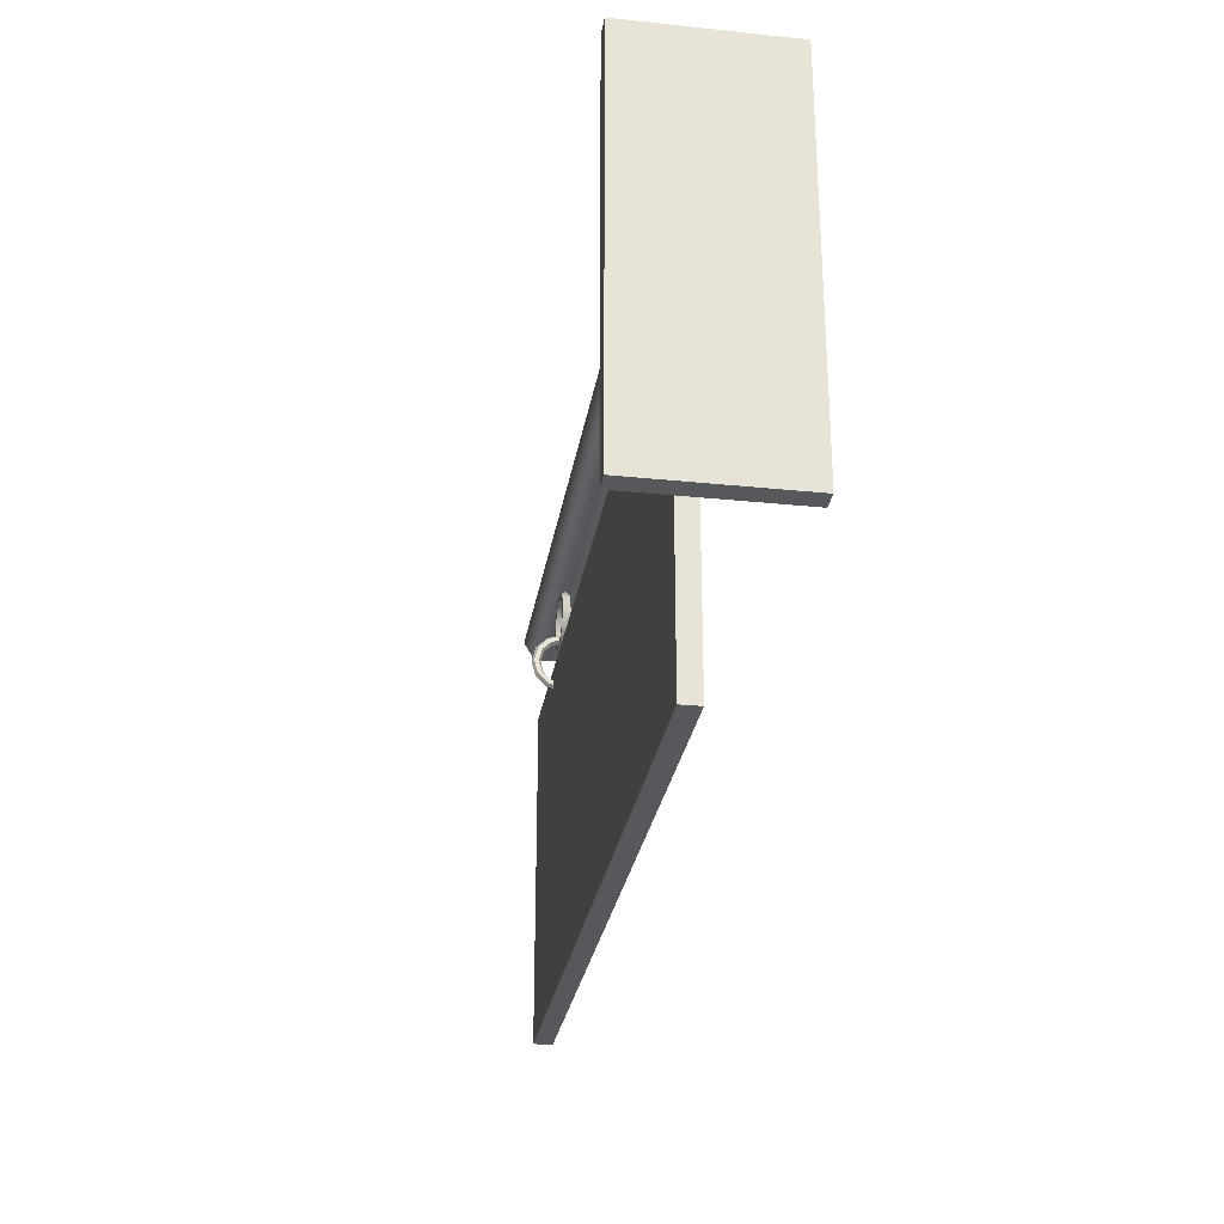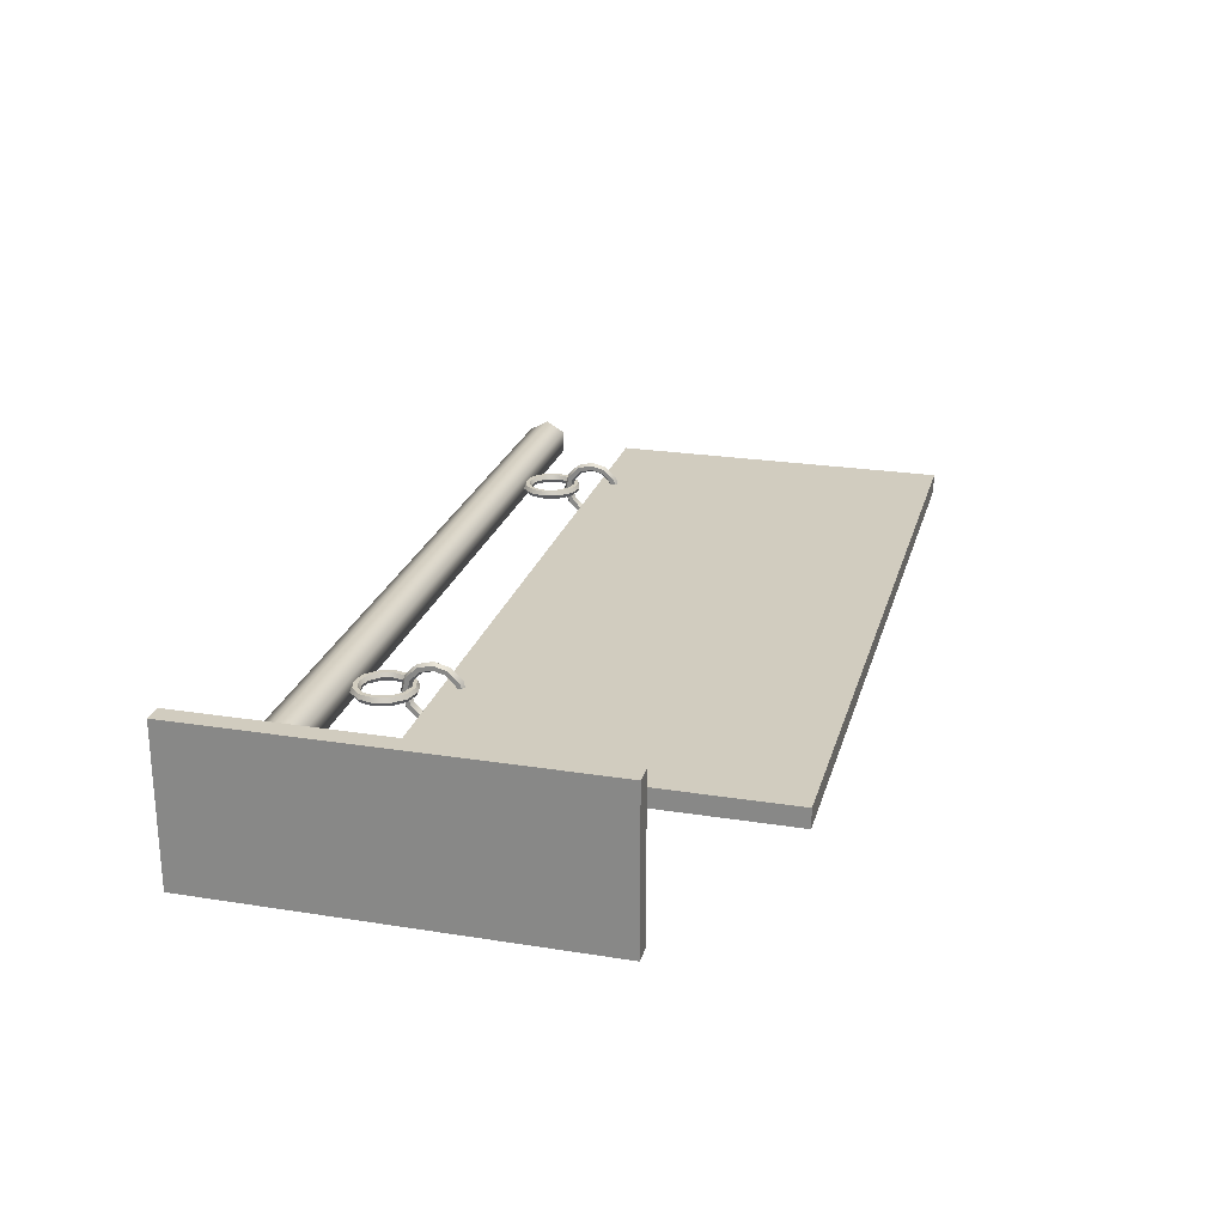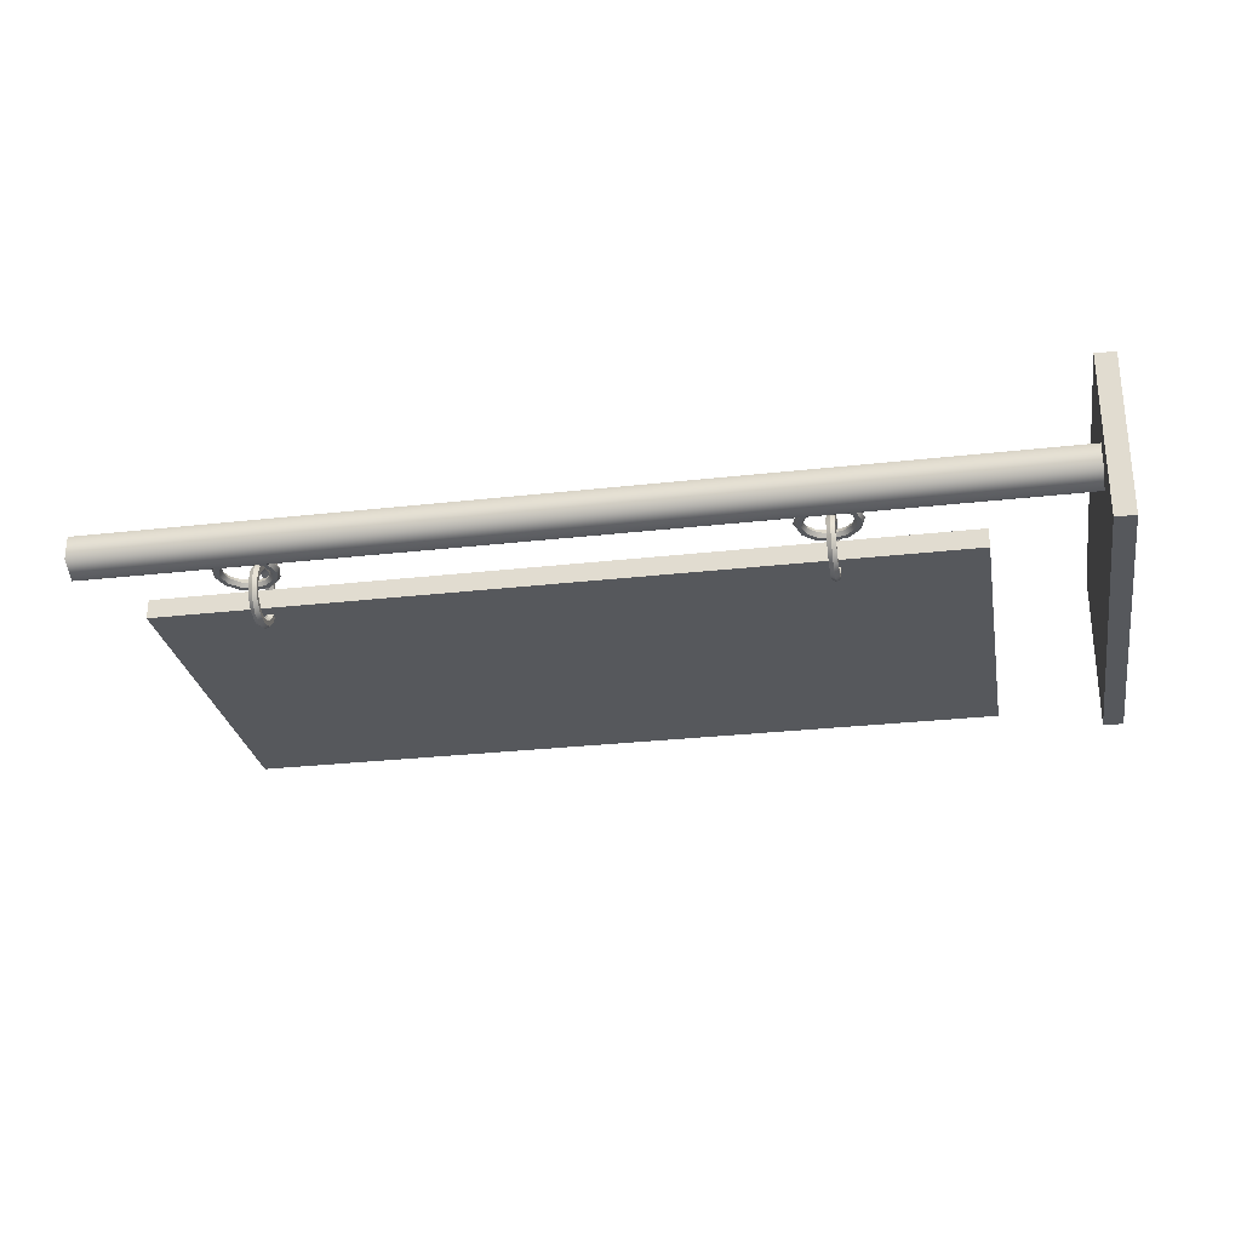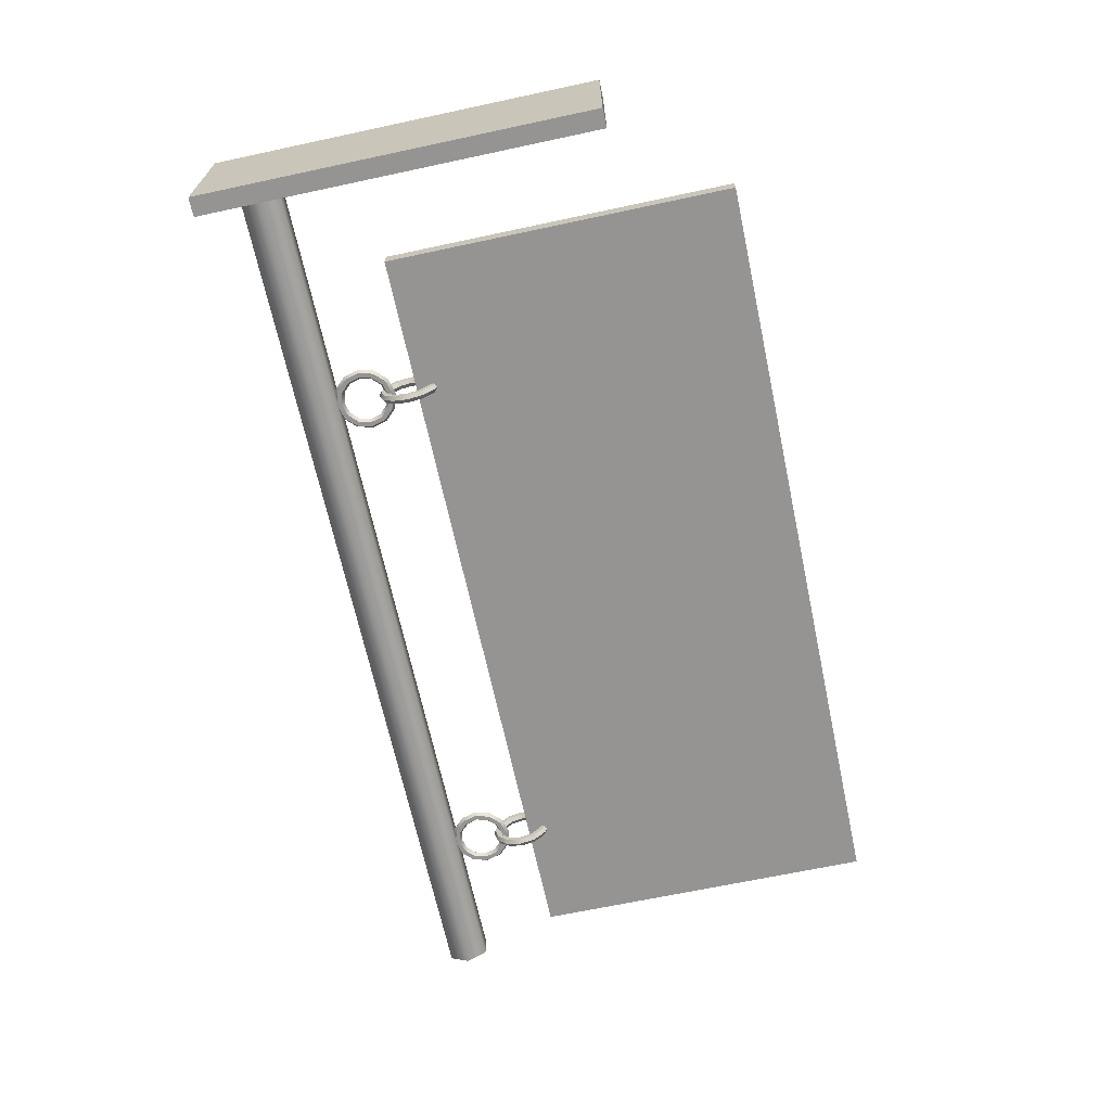
<metadata>
{"format":"obj","ext":"obj","renderer":"f3d","projection":"perspective","resolution":1024,"background":"white","views":[{"elev":-27.8,"azim":-99.0,"up":"+Y"},{"elev":23.9,"azim":-75.2,"up":"+Z"},{"elev":-27.8,"azim":-170.1,"up":"+Z"},{"elev":-67.1,"azim":-77.9,"up":"+Z"}]}
</metadata>
<code>
g Shop_Sign
v 1.506 0.1373 -0.03161
v 1.514 0.1413 -0.02931
v 1.514 0.1337 -0.000742
v 1.506 0.1291 -0.000742
v 1.514 0.1493 -0.0247
v 1.514 0.1429 -0.000742
v 1.506 0.1533 -0.0224
v 1.506 0.1475 -0.000742
v 1.498 0.1493 -0.0247
v 1.498 0.1429 -0.000742
v 1.498 0.1413 -0.02931
v 1.498 0.1337 -0.000742
v 1.506 0.1599 -0.05421
v 1.514 0.1622 -0.05022
v 1.514 0.1668 -0.04225
v 1.506 0.1691 -0.03826
v 1.498 0.1668 -0.04225
v 1.498 0.1622 -0.05022
v 1.506 0.1908 -0.06248
v 1.514 0.1908 -0.05788
v 1.514 0.1908 -0.04867
v 1.506 0.1908 -0.04406
v 1.498 0.1908 -0.04867
v 1.498 0.1908 -0.05788
v 1.506 0.2217 -0.05421
v 1.514 0.2194 -0.05022
v 1.514 0.2148 -0.04225
v 1.506 0.2125 -0.03826
v 1.498 0.2148 -0.04225
v 1.498 0.2194 -0.05022
v 1.506 0.2443 -0.03161
v 1.514 0.2403 -0.02931
v 1.514 0.2323 -0.0247
v 1.506 0.2283 -0.0224
v 1.498 0.2323 -0.0247
v 1.498 0.2403 -0.02931
v 1.506 0.2526 -0.000742
v 1.514 0.2479 -0.000742
v 1.514 0.2387 -0.000742
v 1.506 0.2341 -0.000742
v 1.498 0.2387 -0.000742
v 1.498 0.2479 -0.000742
v 1.506 0.2443 0.03013
v 1.514 0.2403 0.02783
v 1.514 0.2323 0.02322
v 1.506 0.2283 0.02092
v 1.498 0.2323 0.02322
v 1.498 0.2403 0.02783
v 1.506 0.2217 0.05273
v 1.514 0.2194 0.04874
v 1.514 0.2148 0.04076
v 1.506 0.2125 0.03677
v 1.498 0.2148 0.04076
v 1.498 0.2194 0.04874
v 1.506 0.1908 0.061
v 1.514 0.1908 0.0564
v 1.514 0.1908 0.04718
v 1.506 0.1908 0.04258
v 1.498 0.1908 0.04718
v 1.498 0.1908 0.0564
v 1.506 0.1599 0.05273
v 1.514 0.1622 0.04874
v 1.514 0.1668 0.04076
v 1.506 0.1691 0.03677
v 1.498 0.1668 0.04076
v 1.498 0.1622 0.04874
v 1.506 0.1373 0.03013
v 1.514 0.1413 0.02783
v 1.514 0.1493 0.02322
v 1.506 0.1533 0.02092
v 1.498 0.1493 0.02322
v 1.498 0.1413 0.02783
v 0.4726 0.1373 -0.03161
v 0.4806 0.1413 -0.02931
v 0.4806 0.1337 -0.000742
v 0.4726 0.1291 -0.000742
v 0.4806 0.1493 -0.0247
v 0.4806 0.1429 -0.000742
v 0.4726 0.1533 -0.0224
v 0.4726 0.1475 -0.000742
v 0.4646 0.1493 -0.0247
v 0.4646 0.1429 -0.000742
v 0.4646 0.1413 -0.02931
v 0.4646 0.1337 -0.000742
v 0.4726 0.1599 -0.05421
v 0.4806 0.1622 -0.05022
v 0.4806 0.1668 -0.04225
v 0.4726 0.1691 -0.03826
v 0.4646 0.1668 -0.04225
v 0.4646 0.1622 -0.05022
v 0.4726 0.1908 -0.06248
v 0.4806 0.1908 -0.05788
v 0.4806 0.1908 -0.04867
v 0.4726 0.1908 -0.04406
v 0.4646 0.1908 -0.04867
v 0.4646 0.1908 -0.05788
v 0.4726 0.2217 -0.05421
v 0.4806 0.2194 -0.05022
v 0.4806 0.2148 -0.04225
v 0.4726 0.2125 -0.03826
v 0.4646 0.2148 -0.04225
v 0.4646 0.2194 -0.05022
v 0.4726 0.2443 -0.03161
v 0.4806 0.2403 -0.02931
v 0.4806 0.2323 -0.0247
v 0.4726 0.2283 -0.0224
v 0.4646 0.2323 -0.0247
v 0.4646 0.2403 -0.02931
v 0.4726 0.2526 -0.000742
v 0.4806 0.2479 -0.000742
v 0.4806 0.2387 -0.000742
v 0.4726 0.2341 -0.000742
v 0.4646 0.2387 -0.000742
v 0.4646 0.2479 -0.000742
v 0.4726 0.2443 0.03013
v 0.4806 0.2403 0.02783
v 0.4806 0.2323 0.02322
v 0.4726 0.2283 0.02092
v 0.4646 0.2323 0.02322
v 0.4646 0.2403 0.02783
v 0.4726 0.2217 0.05273
v 0.4806 0.2194 0.04874
v 0.4806 0.2148 0.04076
v 0.4726 0.2125 0.03677
v 0.4646 0.2148 0.04076
v 0.4646 0.2194 0.04874
v 0.4726 0.1908 0.061
v 0.4806 0.1908 0.0564
v 0.4806 0.1908 0.04718
v 0.4726 0.1908 0.04258
v 0.4646 0.1908 0.04718
v 0.4646 0.1908 0.0564
v 0.4726 0.1599 0.05273
v 0.4806 0.1622 0.04874
v 0.4806 0.1668 0.04076
v 0.4726 0.1691 0.03677
v 0.4646 0.1668 0.04076
v 0.4646 0.1622 0.04874
v 0.4726 0.1373 0.03013
v 0.4806 0.1413 0.02783
v 0.4806 0.1493 0.02322
v 0.4726 0.1533 0.02092
v 0.4646 0.1493 0.02322
v 0.4646 0.1413 0.02783
v 1.475 0.2283 -0.000742
v 1.477 0.2323 -0.00872
v 1.506 0.2246 -0.00872
v 1.506 0.22 -0.000742
v 1.482 0.2402 -0.00872
v 1.506 0.2338 -0.00872
v 1.484 0.2442 -0.000742
v 1.506 0.2384 -0.000742
v 1.482 0.2402 0.007236
v 1.506 0.2338 0.007236
v 1.477 0.2323 0.007236
v 1.506 0.2246 0.007236
v 1.452 0.2509 -0.000742
v 1.456 0.2532 -0.00872
v 1.464 0.2578 -0.00872
v 1.468 0.2601 -0.000742
v 1.464 0.2578 0.007236
v 1.456 0.2532 0.007236
v 1.444 0.2817 -0.000742
v 1.449 0.2817 -0.00872
v 1.458 0.2817 -0.00872
v 1.462 0.2817 -0.000742
v 1.458 0.2817 0.007236
v 1.449 0.2817 0.007236
v 1.452 0.3126 -0.000742
v 1.456 0.3103 -0.00872
v 1.464 0.3057 -0.00872
v 1.468 0.3034 -0.000742
v 1.464 0.3057 0.007236
v 1.456 0.3103 0.007236
v 1.475 0.3352 -0.000742
v 1.477 0.3312 -0.00872
v 1.482 0.3232 -0.00872
v 1.484 0.3193 -0.000742
v 1.482 0.3232 0.007236
v 1.477 0.3312 0.007236
v 1.506 0.3435 -0.000742
v 1.506 0.3389 -0.00872
v 1.506 0.3297 -0.00872
v 1.506 0.3251 -0.000742
v 1.506 0.3297 0.007236
v 1.506 0.3389 0.007236
v 1.537 0.3352 -0.000742
v 1.534 0.3312 -0.00872
v 1.53 0.3232 -0.00872
v 1.527 0.3193 -0.000742
v 1.53 0.3232 0.007236
v 1.534 0.3312 0.007236
v 1.559 0.3126 -0.000742
v 1.555 0.3103 -0.00872
v 1.547 0.3057 -0.00872
v 1.543 0.3034 -0.000742
v 1.547 0.3057 0.007236
v 1.555 0.3103 0.007236
v 1.567 0.2817 -0.000742
v 1.563 0.2817 -0.00872
v 1.554 0.2817 -0.00872
v 1.549 0.2817 -0.000742
v 1.554 0.2817 0.007236
v 1.563 0.2817 0.007236
v 1.559 0.2509 -0.000742
v 1.555 0.2532 -0.00872
v 1.547 0.2578 -0.00872
v 1.543 0.2601 -0.000742
v 1.547 0.2578 0.007236
v 1.555 0.2532 0.007236
v 1.537 0.2283 -0.000742
v 1.534 0.2323 -0.00872
v 1.53 0.2402 -0.00872
v 1.527 0.2442 -0.000742
v 1.53 0.2402 0.007236
v 1.534 0.2323 0.007236
v 0.4417 0.2283 -0.000742
v 0.444 0.2323 -0.00872
v 0.4726 0.2246 -0.00872
v 0.4726 0.22 -0.000742
v 0.4486 0.2402 -0.00872
v 0.4726 0.2338 -0.00872
v 0.4509 0.2442 -0.000742
v 0.4726 0.2384 -0.000742
v 0.4486 0.2402 0.007236
v 0.4726 0.2338 0.007236
v 0.444 0.2323 0.007236
v 0.4726 0.2246 0.007236
v 0.4191 0.2509 -0.000742
v 0.4231 0.2532 -0.00872
v 0.4311 0.2578 -0.00872
v 0.4351 0.2601 -0.000742
v 0.4311 0.2578 0.007236
v 0.4231 0.2532 0.007236
v 0.4109 0.2817 -0.000742
v 0.4155 0.2817 -0.00872
v 0.4247 0.2817 -0.00872
v 0.4293 0.2817 -0.000742
v 0.4247 0.2817 0.007236
v 0.4155 0.2817 0.007236
v 0.4191 0.3126 -0.000742
v 0.4231 0.3103 -0.00872
v 0.4311 0.3057 -0.00872
v 0.4351 0.3034 -0.000742
v 0.4311 0.3057 0.007236
v 0.4231 0.3103 0.007236
v 0.4417 0.3352 -0.000742
v 0.444 0.3312 -0.00872
v 0.4486 0.3232 -0.00872
v 0.4509 0.3193 -0.000742
v 0.4486 0.3232 0.007236
v 0.444 0.3312 0.007236
v 0.4726 0.3435 -0.000742
v 0.4726 0.3389 -0.00872
v 0.4726 0.3297 -0.00872
v 0.4726 0.3251 -0.000742
v 0.4726 0.3297 0.007236
v 0.4726 0.3389 0.007236
v 0.5035 0.3352 -0.000742
v 0.5012 0.3312 -0.00872
v 0.4966 0.3232 -0.00872
v 0.4943 0.3193 -0.000742
v 0.4966 0.3232 0.007236
v 0.5012 0.3312 0.007236
v 0.5261 0.3126 -0.000742
v 0.5221 0.3103 -0.00872
v 0.5141 0.3057 -0.00872
v 0.5101 0.3034 -0.000742
v 0.5141 0.3057 0.007236
v 0.5221 0.3103 0.007236
v 0.5344 0.2817 -0.000742
v 0.5297 0.2817 -0.00872
v 0.5205 0.2817 -0.00872
v 0.5159 0.2817 -0.000742
v 0.5205 0.2817 0.007236
v 0.5297 0.2817 0.007236
v 0.5261 0.2509 -0.000742
v 0.5221 0.2532 -0.00872
v 0.5141 0.2578 -0.00872
v 0.5101 0.2601 -0.000742
v 0.5141 0.2578 0.007236
v 0.5221 0.2532 0.007236
v 0.5035 0.2283 -0.000742
v 0.5012 0.2323 -0.00872
v 0.4966 0.2402 -0.00872
v 0.4943 0.2442 -0.000742
v 0.4966 0.2402 0.007236
v 0.5012 0.2323 0.007236
v 0.01878 -0.2988 0.1539
v 0.01878 0.4787 0.1539
v -0.01878 0.4787 0.1539
v -0.01878 -0.2988 0.1539
v 0.01878 -0.2988 -0.1539
v 0.01878 0.4787 -0.1539
v -0.01878 -0.2988 -0.1539
v -0.01878 0.4787 -0.1539
v 0.002773 0.3367 -0.02238
v 1.788 0.3367 -0.02238
v 0.002773 0.3754 -0.04476
v 1.788 0.3754 -0.04476
v 0.002773 0.4142 -0.02238
v 1.788 0.4142 -0.02238
v 0.002773 0.4142 0.02238
v 1.788 0.4142 0.02238
v 0.002773 0.3754 0.04476
v 1.788 0.3754 0.04476
v 0.002773 0.3367 0.02238
v 1.788 0.3367 0.02238
v 0.2053 -0.5145 -0.01878
v 1.73 -0.5145 -0.01878
v 1.73 -0.5145 0.01878
v 0.2053 -0.5145 0.01878
v 0.2053 0.1743 -0.01878
v 1.73 0.1743 -0.01878
v 0.2053 0.1743 0.01878
v 1.73 0.1743 0.01878
f 1 2 3 4
f 2 5 6 3
f 5 7 8 6
f 7 9 10 8
f 9 11 12 10
f 11 1 4 12
f 13 14 2 1
f 14 15 5 2
f 15 16 7 5
f 16 17 9 7
f 17 18 11 9
f 18 13 1 11
f 19 20 14 13
f 20 21 15 14
f 21 22 16 15
f 22 23 17 16
f 23 24 18 17
f 24 19 13 18
f 25 26 20 19
f 26 27 21 20
f 27 28 22 21
f 28 29 23 22
f 29 30 24 23
f 30 25 19 24
f 31 32 26 25
f 32 33 27 26
f 33 34 28 27
f 34 35 29 28
f 35 36 30 29
f 36 31 25 30
f 37 38 32 31
f 38 39 33 32
f 39 40 34 33
f 40 41 35 34
f 41 42 36 35
f 42 37 31 36
f 43 44 38 37
f 44 45 39 38
f 45 46 40 39
f 46 47 41 40
f 47 48 42 41
f 48 43 37 42
f 49 50 44 43
f 50 51 45 44
f 51 52 46 45
f 52 53 47 46
f 53 54 48 47
f 54 49 43 48
f 55 56 50 49
f 56 57 51 50
f 57 58 52 51
f 58 59 53 52
f 59 60 54 53
f 60 55 49 54
f 61 62 56 55
f 62 63 57 56
f 63 64 58 57
f 64 65 59 58
f 65 66 60 59
f 66 61 55 60
f 67 68 62 61
f 68 69 63 62
f 69 70 64 63
f 70 71 65 64
f 71 72 66 65
f 72 67 61 66
f 4 3 68 67
f 3 6 69 68
f 6 8 70 69
f 8 10 71 70
f 10 12 72 71
f 12 4 67 72
f 73 74 75 76
f 74 77 78 75
f 77 79 80 78
f 79 81 82 80
f 81 83 84 82
f 83 73 76 84
f 85 86 74 73
f 86 87 77 74
f 87 88 79 77
f 88 89 81 79
f 89 90 83 81
f 90 85 73 83
f 91 92 86 85
f 92 93 87 86
f 93 94 88 87
f 94 95 89 88
f 95 96 90 89
f 96 91 85 90
f 97 98 92 91
f 98 99 93 92
f 99 100 94 93
f 100 101 95 94
f 101 102 96 95
f 102 97 91 96
f 103 104 98 97
f 104 105 99 98
f 105 106 100 99
f 106 107 101 100
f 107 108 102 101
f 108 103 97 102
f 109 110 104 103
f 110 111 105 104
f 111 112 106 105
f 112 113 107 106
f 113 114 108 107
f 114 109 103 108
f 115 116 110 109
f 116 117 111 110
f 117 118 112 111
f 118 119 113 112
f 119 120 114 113
f 120 115 109 114
f 121 122 116 115
f 122 123 117 116
f 123 124 118 117
f 124 125 119 118
f 125 126 120 119
f 126 121 115 120
f 127 128 122 121
f 128 129 123 122
f 129 130 124 123
f 130 131 125 124
f 131 132 126 125
f 132 127 121 126
f 133 134 128 127
f 134 135 129 128
f 135 136 130 129
f 136 137 131 130
f 137 138 132 131
f 138 133 127 132
f 139 140 134 133
f 140 141 135 134
f 141 142 136 135
f 142 143 137 136
f 143 144 138 137
f 144 139 133 138
f 76 75 140 139
f 75 78 141 140
f 78 80 142 141
f 80 82 143 142
f 82 84 144 143
f 84 76 139 144
f 145 146 147 148
f 146 149 150 147
f 149 151 152 150
f 151 153 154 152
f 153 155 156 154
f 155 145 148 156
f 157 158 146 145
f 158 159 149 146
f 159 160 151 149
f 160 161 153 151
f 161 162 155 153
f 162 157 145 155
f 163 164 158 157
f 164 165 159 158
f 165 166 160 159
f 166 167 161 160
f 167 168 162 161
f 168 163 157 162
f 169 170 164 163
f 170 171 165 164
f 171 172 166 165
f 172 173 167 166
f 173 174 168 167
f 174 169 163 168
f 175 176 170 169
f 176 177 171 170
f 177 178 172 171
f 178 179 173 172
f 179 180 174 173
f 180 175 169 174
f 181 182 176 175
f 182 183 177 176
f 183 184 178 177
f 184 185 179 178
f 185 186 180 179
f 186 181 175 180
f 187 188 182 181
f 188 189 183 182
f 189 190 184 183
f 190 191 185 184
f 191 192 186 185
f 192 187 181 186
f 193 194 188 187
f 194 195 189 188
f 195 196 190 189
f 196 197 191 190
f 197 198 192 191
f 198 193 187 192
f 199 200 194 193
f 200 201 195 194
f 201 202 196 195
f 202 203 197 196
f 203 204 198 197
f 204 199 193 198
f 205 206 200 199
f 206 207 201 200
f 207 208 202 201
f 208 209 203 202
f 209 210 204 203
f 210 205 199 204
f 211 212 206 205
f 212 213 207 206
f 213 214 208 207
f 214 215 209 208
f 215 216 210 209
f 216 211 205 210
f 148 147 212 211
f 147 150 213 212
f 150 152 214 213
f 152 154 215 214
f 154 156 216 215
f 156 148 211 216
f 217 218 219 220
f 218 221 222 219
f 221 223 224 222
f 223 225 226 224
f 225 227 228 226
f 227 217 220 228
f 229 230 218 217
f 230 231 221 218
f 231 232 223 221
f 232 233 225 223
f 233 234 227 225
f 234 229 217 227
f 235 236 230 229
f 236 237 231 230
f 237 238 232 231
f 238 239 233 232
f 239 240 234 233
f 240 235 229 234
f 241 242 236 235
f 242 243 237 236
f 243 244 238 237
f 244 245 239 238
f 245 246 240 239
f 246 241 235 240
f 247 248 242 241
f 248 249 243 242
f 249 250 244 243
f 250 251 245 244
f 251 252 246 245
f 252 247 241 246
f 253 254 248 247
f 254 255 249 248
f 255 256 250 249
f 256 257 251 250
f 257 258 252 251
f 258 253 247 252
f 259 260 254 253
f 260 261 255 254
f 261 262 256 255
f 262 263 257 256
f 263 264 258 257
f 264 259 253 258
f 265 266 260 259
f 266 267 261 260
f 267 268 262 261
f 268 269 263 262
f 269 270 264 263
f 270 265 259 264
f 271 272 266 265
f 272 273 267 266
f 273 274 268 267
f 274 275 269 268
f 275 276 270 269
f 276 271 265 270
f 277 278 272 271
f 278 279 273 272
f 279 280 274 273
f 280 281 275 274
f 281 282 276 275
f 282 277 271 276
f 283 284 278 277
f 284 285 279 278
f 285 286 280 279
f 286 287 281 280
f 287 288 282 281
f 288 283 277 282
f 220 219 284 283
f 219 222 285 284
f 222 224 286 285
f 224 226 287 286
f 226 228 288 287
f 228 220 283 288
f 289 290 291 292
f 293 294 290 289
f 295 296 294 293
f 292 291 296 295
f 290 294 296 291
f 293 289 292 295
f 298 308 307 297
f 301 299 297 307 305 303
f 307 308 306 305
f 305 306 304 303
f 299 300 298 297
f 301 302 300 299
f 303 304 302 301
f 298 300 302 304 306 308
f 309 310 311 312
f 313 314 310 309
f 315 316 314 313
f 312 311 316 315
f 310 314 316 311
f 313 309 312 315

</code>
